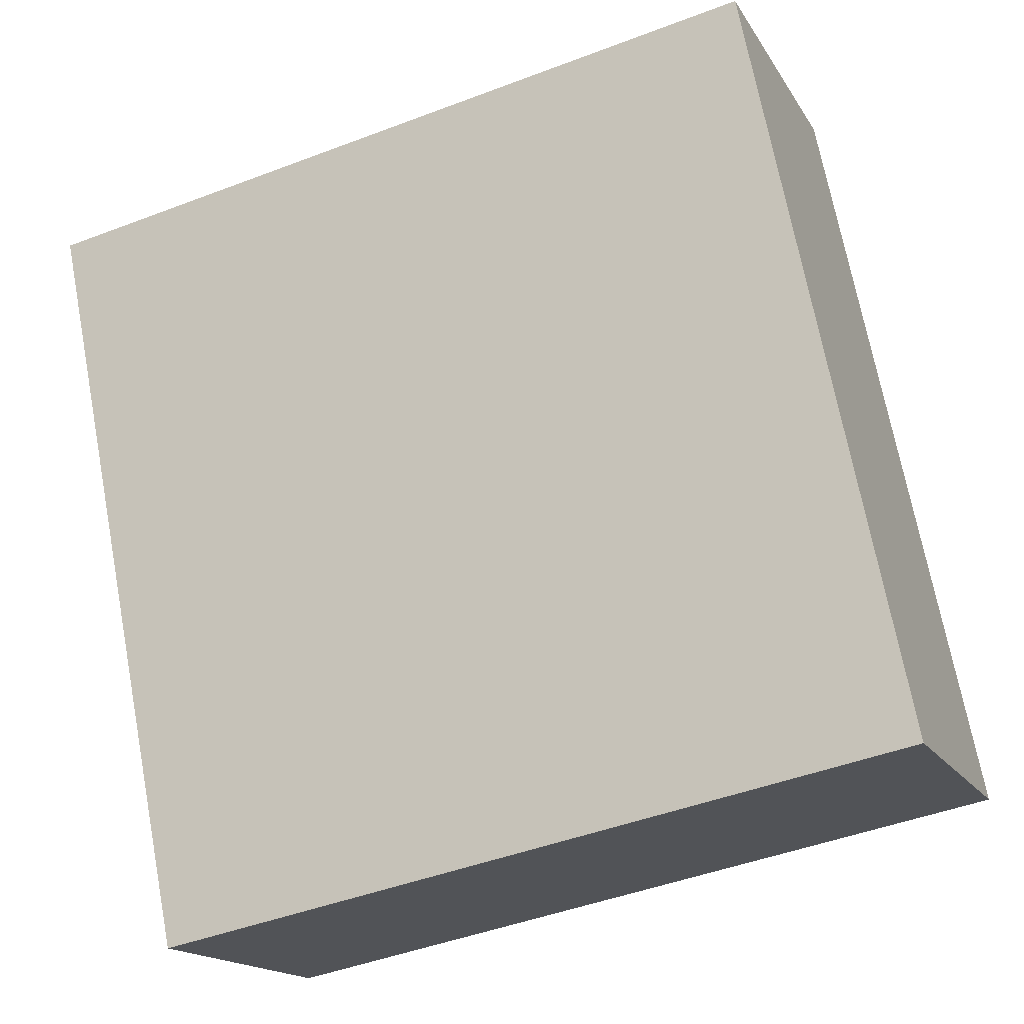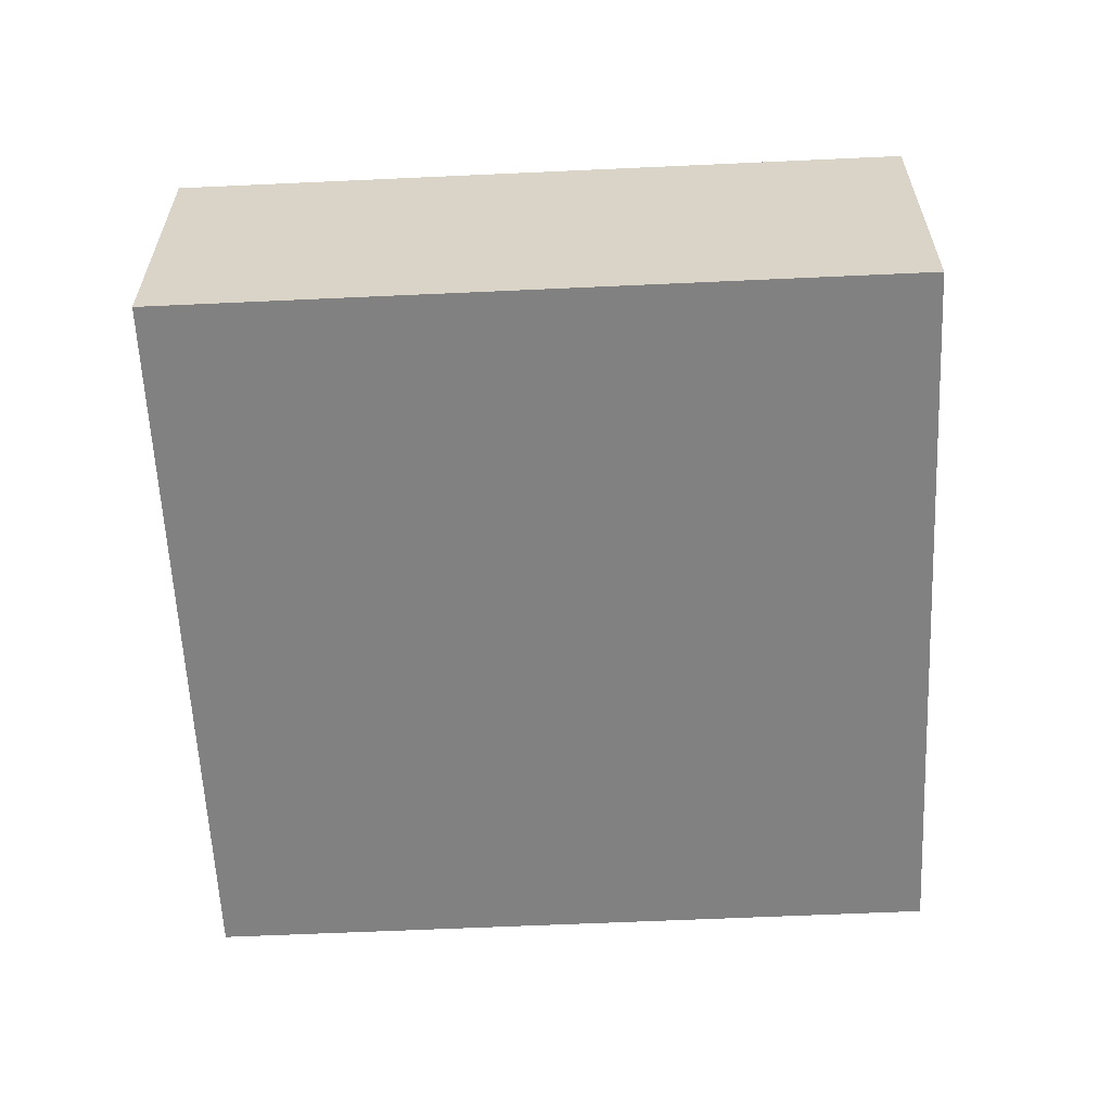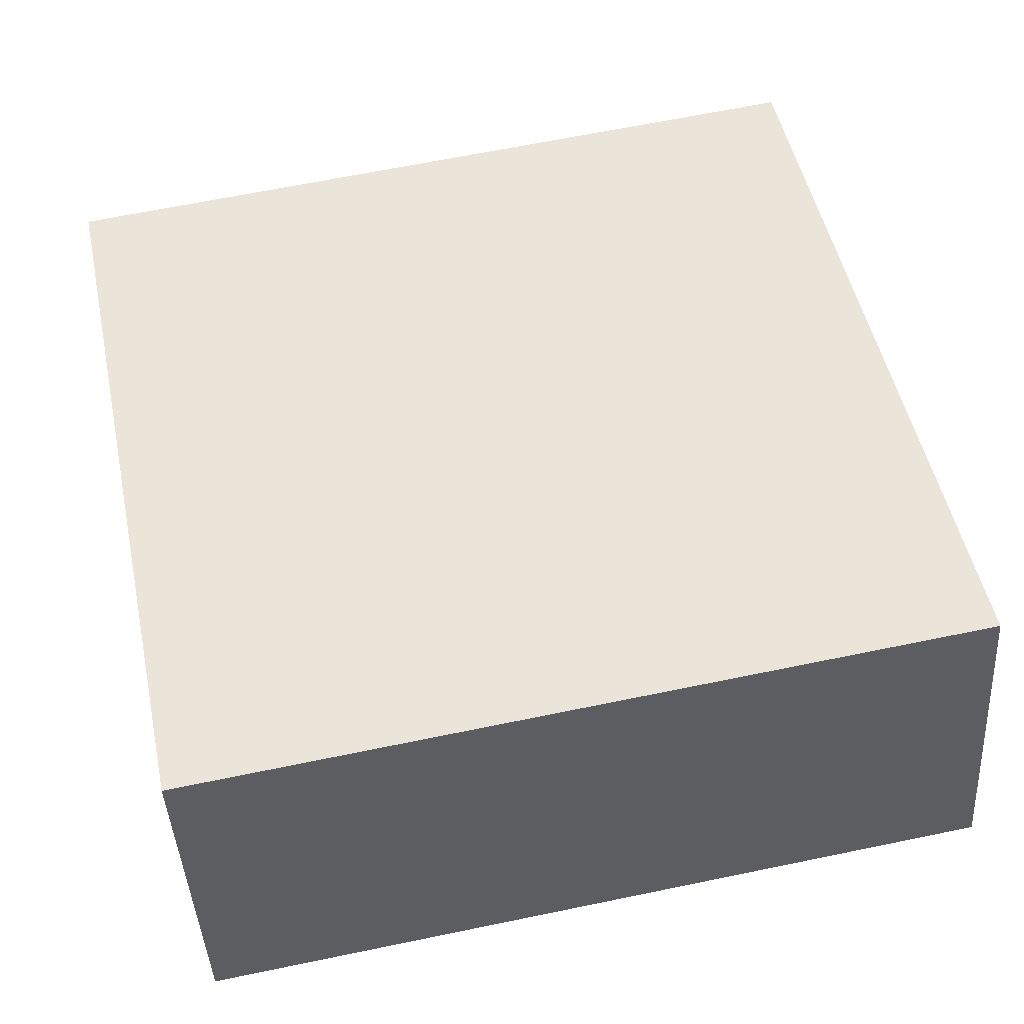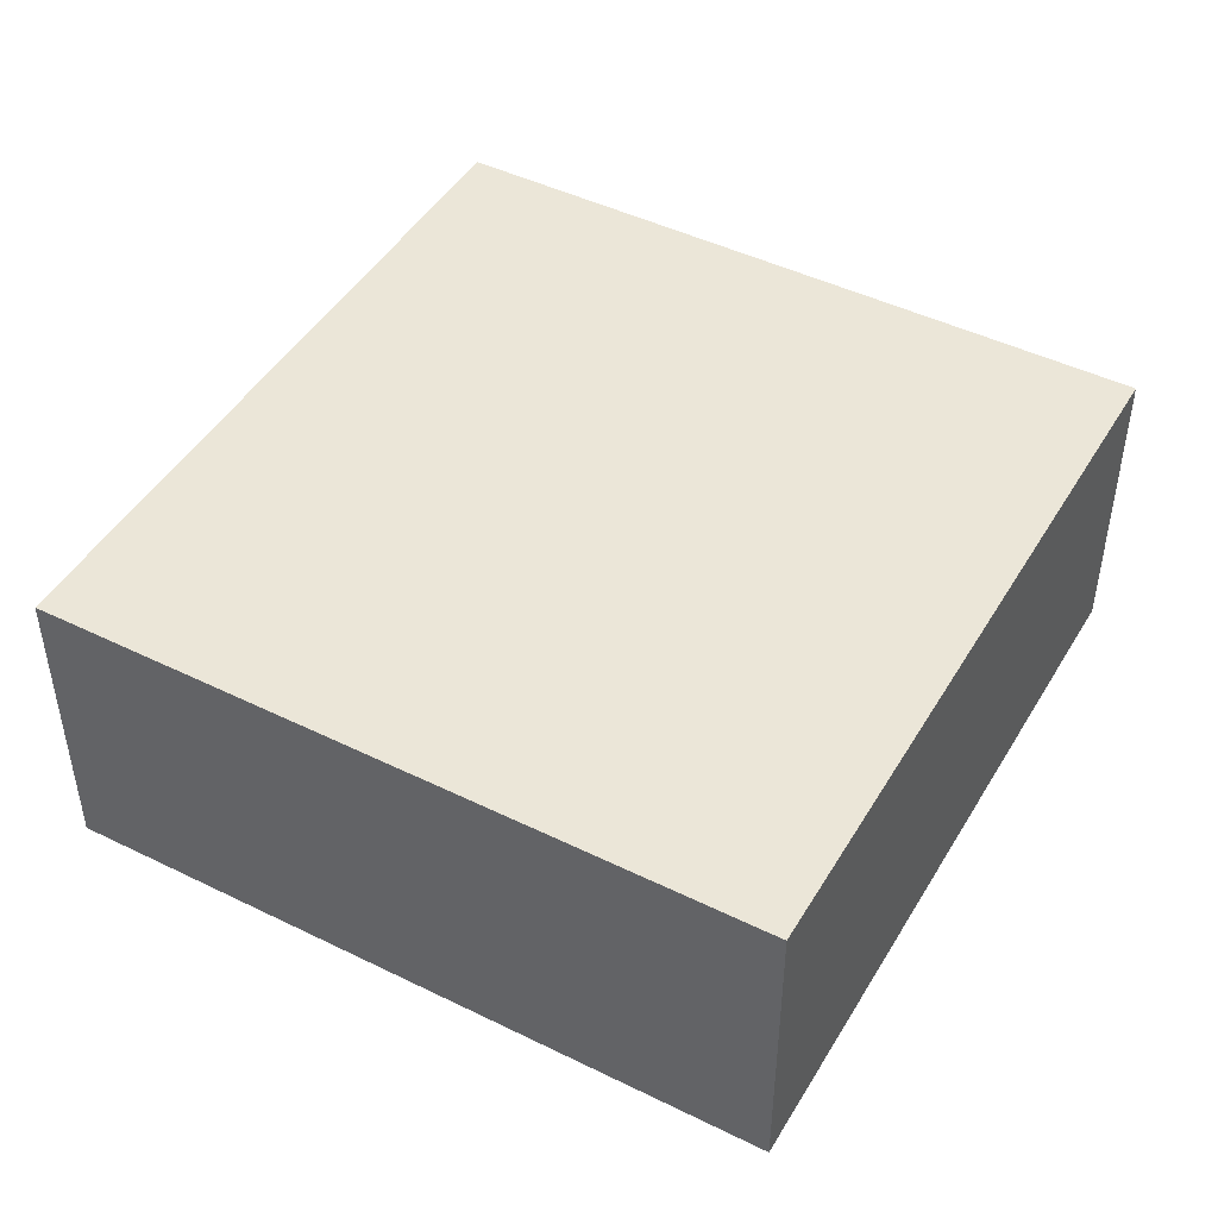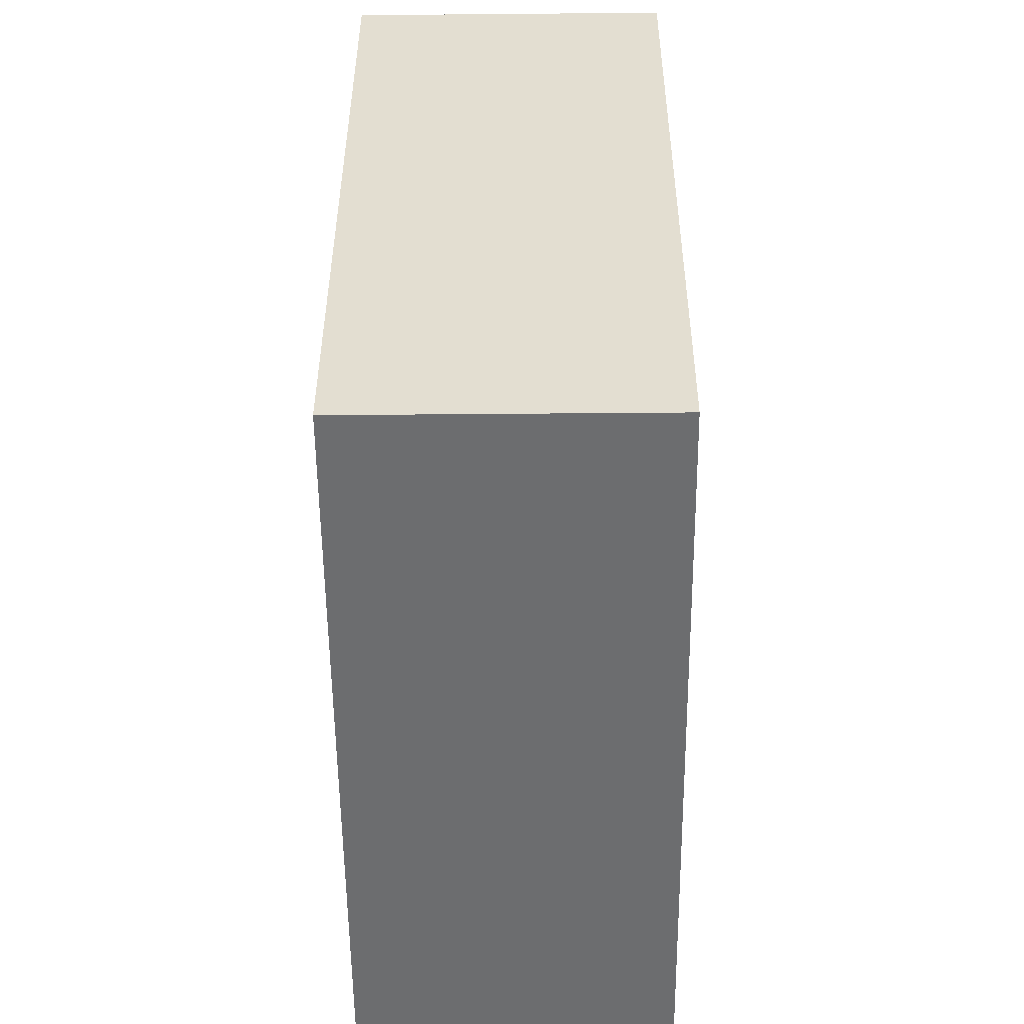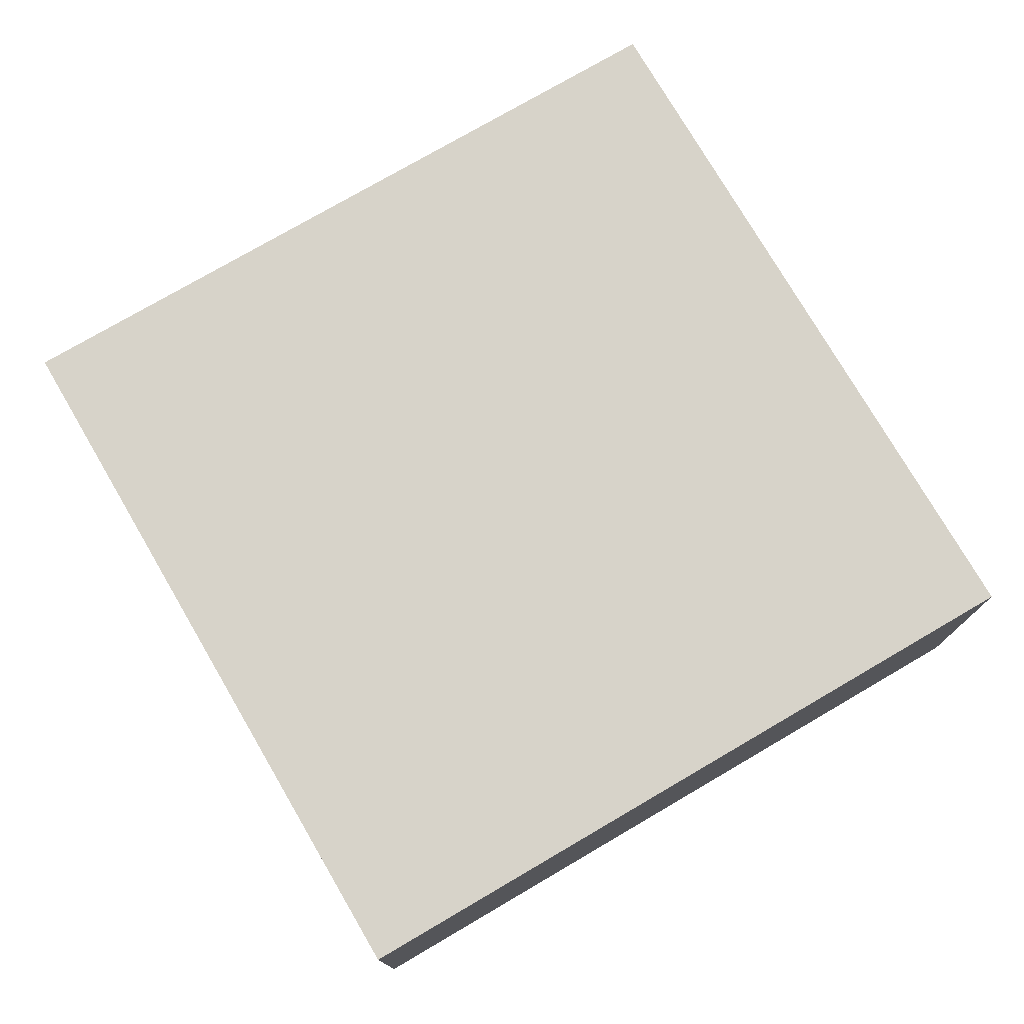
<metadata>
{"format":"obj","ext":"obj","renderer":"f3d","projection":"perspective","resolution":1024,"background":"white","views":[{"elev":-16.3,"azim":-159.1,"up":"+Z"},{"elev":-60.4,"azim":104.1,"up":"+Y"},{"elev":-41.9,"azim":-176.7,"up":"+Z"},{"elev":46.2,"azim":-139.3,"up":"+Y"},{"elev":-42.5,"azim":-89.4,"up":"+Z"},{"elev":76.3,"azim":71.1,"up":"+Y"}]}
</metadata>
<code>
v  2.459 1.044 -0.496
v  0.502 1.044 2.491
v  2.962 1.044 1.995
v  0 1.044 6.393e-17
v  2.962 -1.222e-16 1.995
v  2.459 3.037e-17 -0.496
v  0 0 0
v  0.502 -1.525e-16 2.491
g defaultobject
f 1 2 3
f 2 1 4
f 5 1 3
f 1 5 6
f 6 4 1
f 4 6 7
f 7 2 4
f 2 7 8
f 8 3 2
f 3 8 5
f 8 6 5
f 6 8 7

</code>
